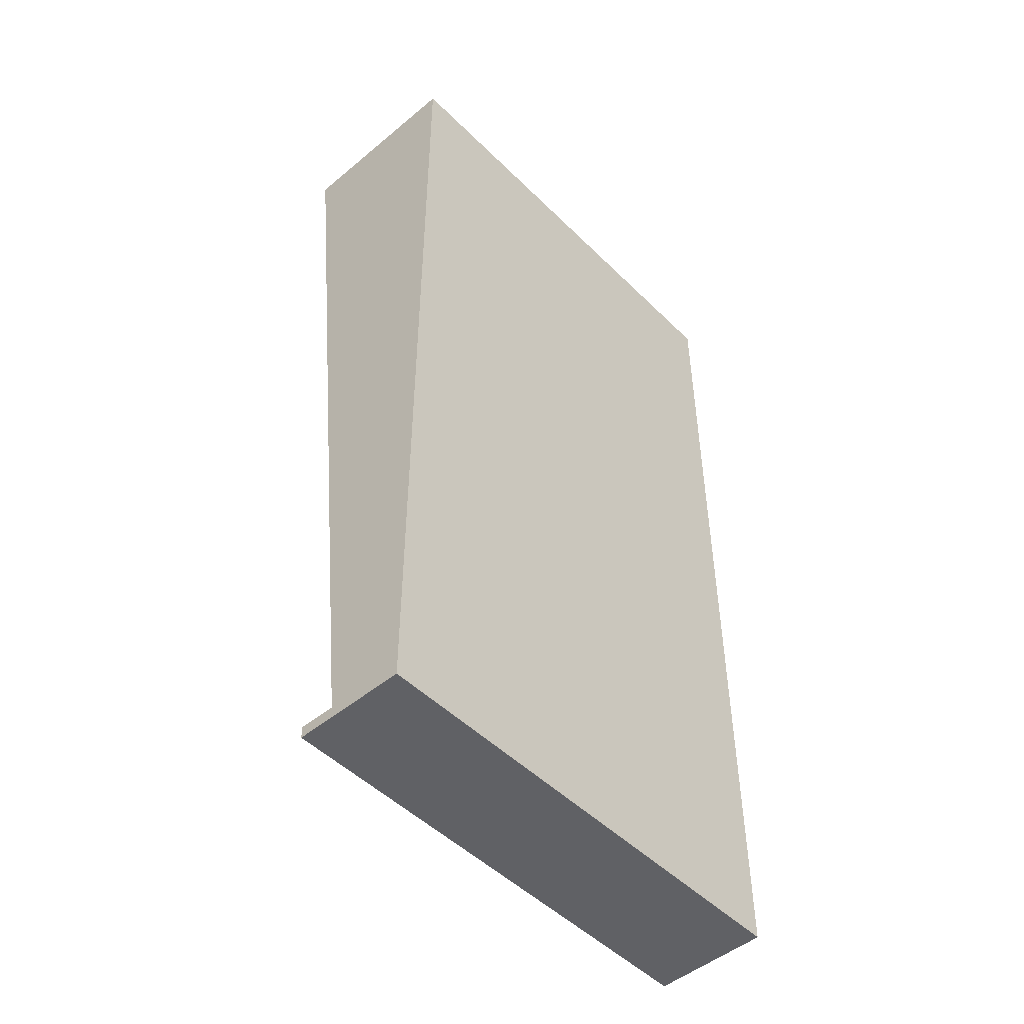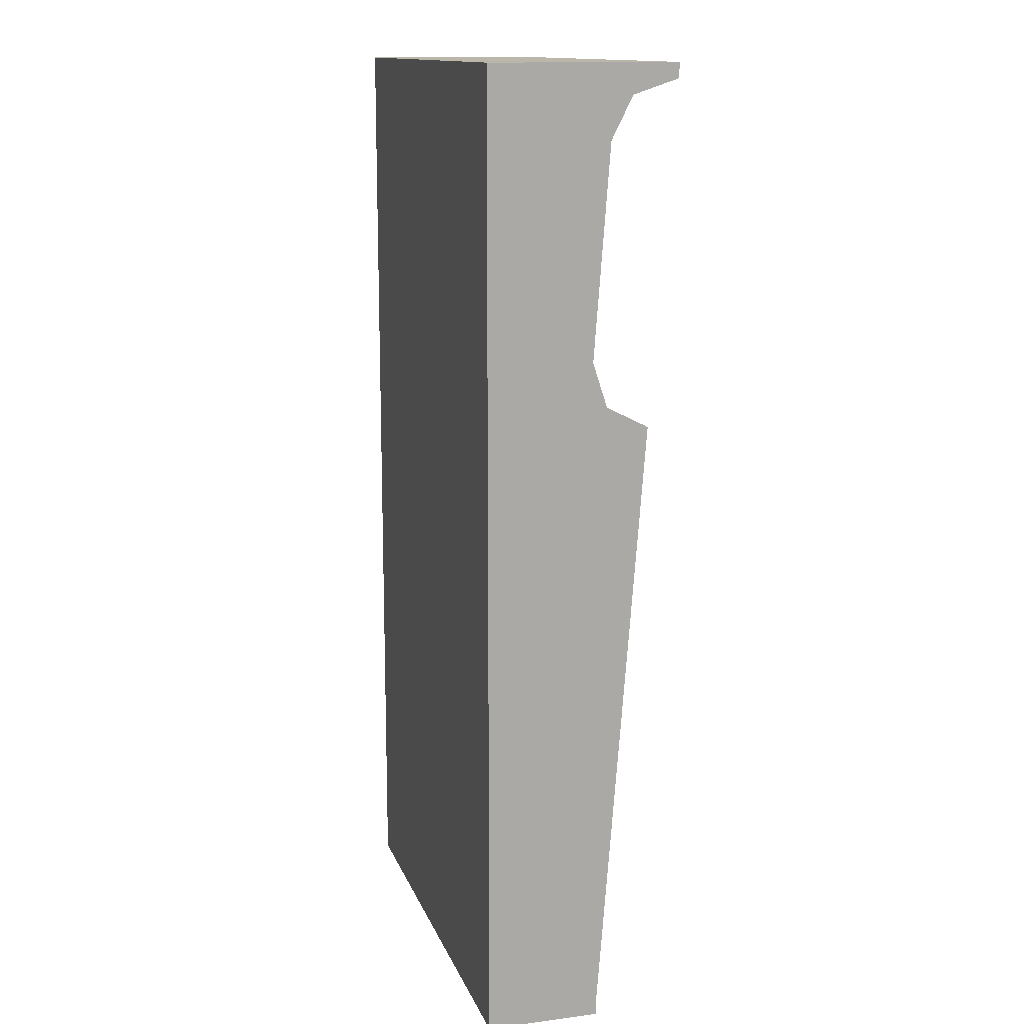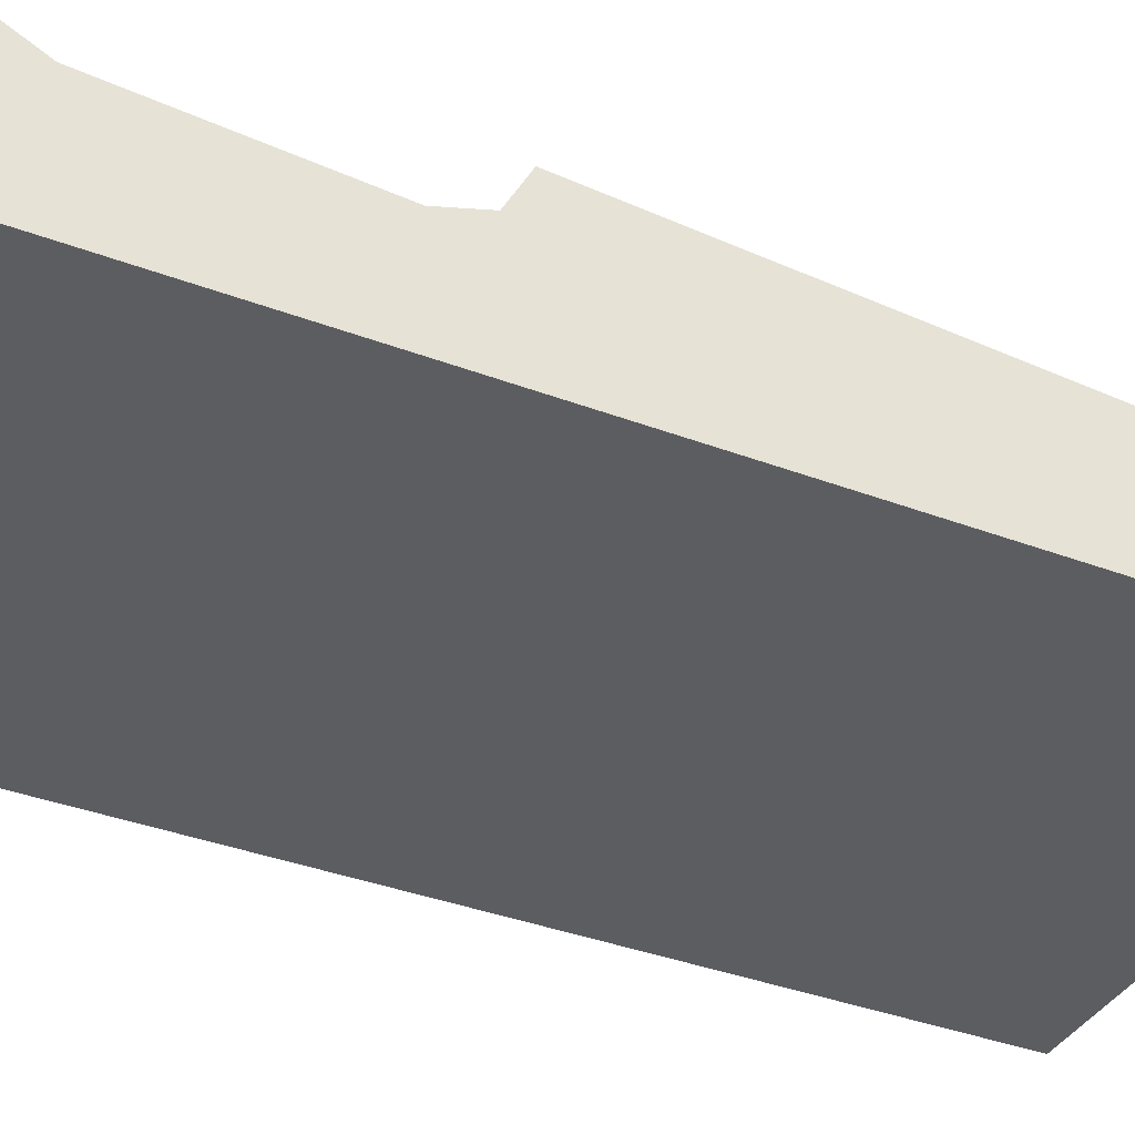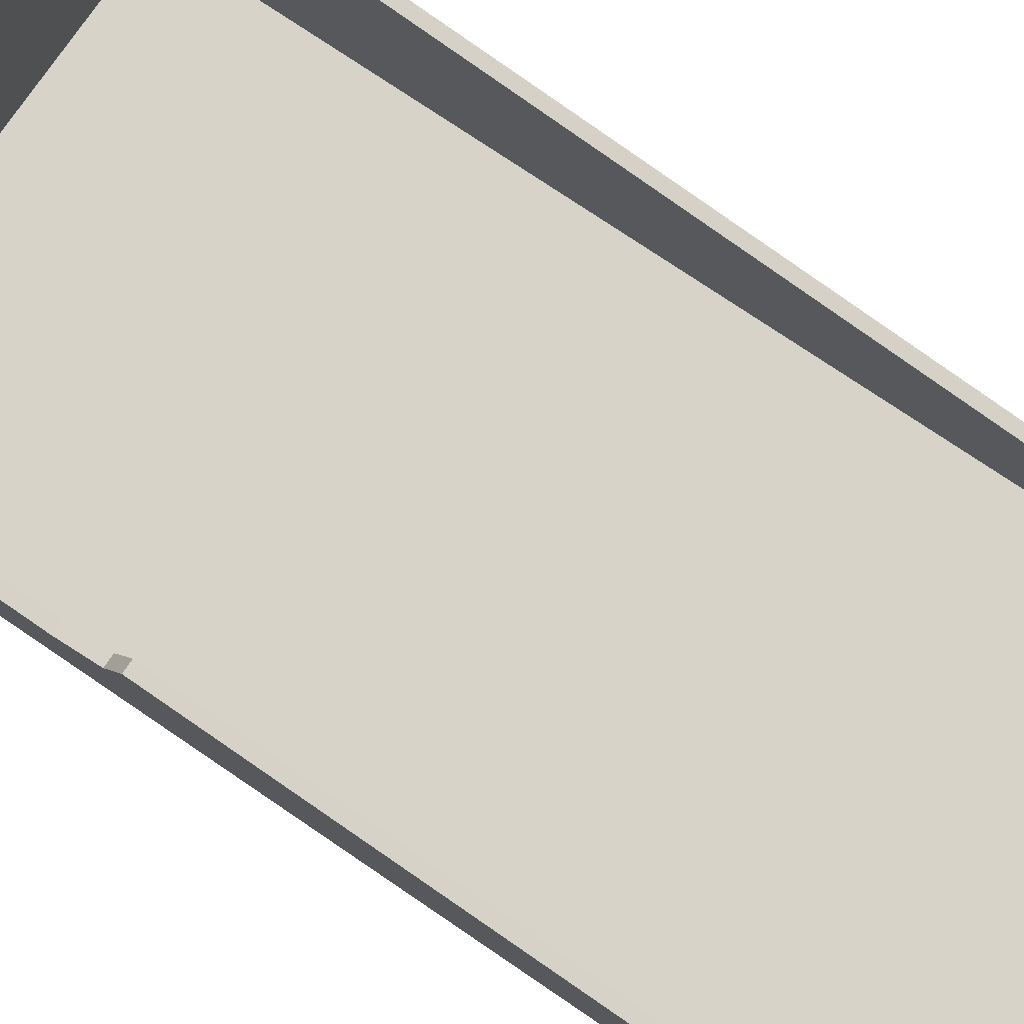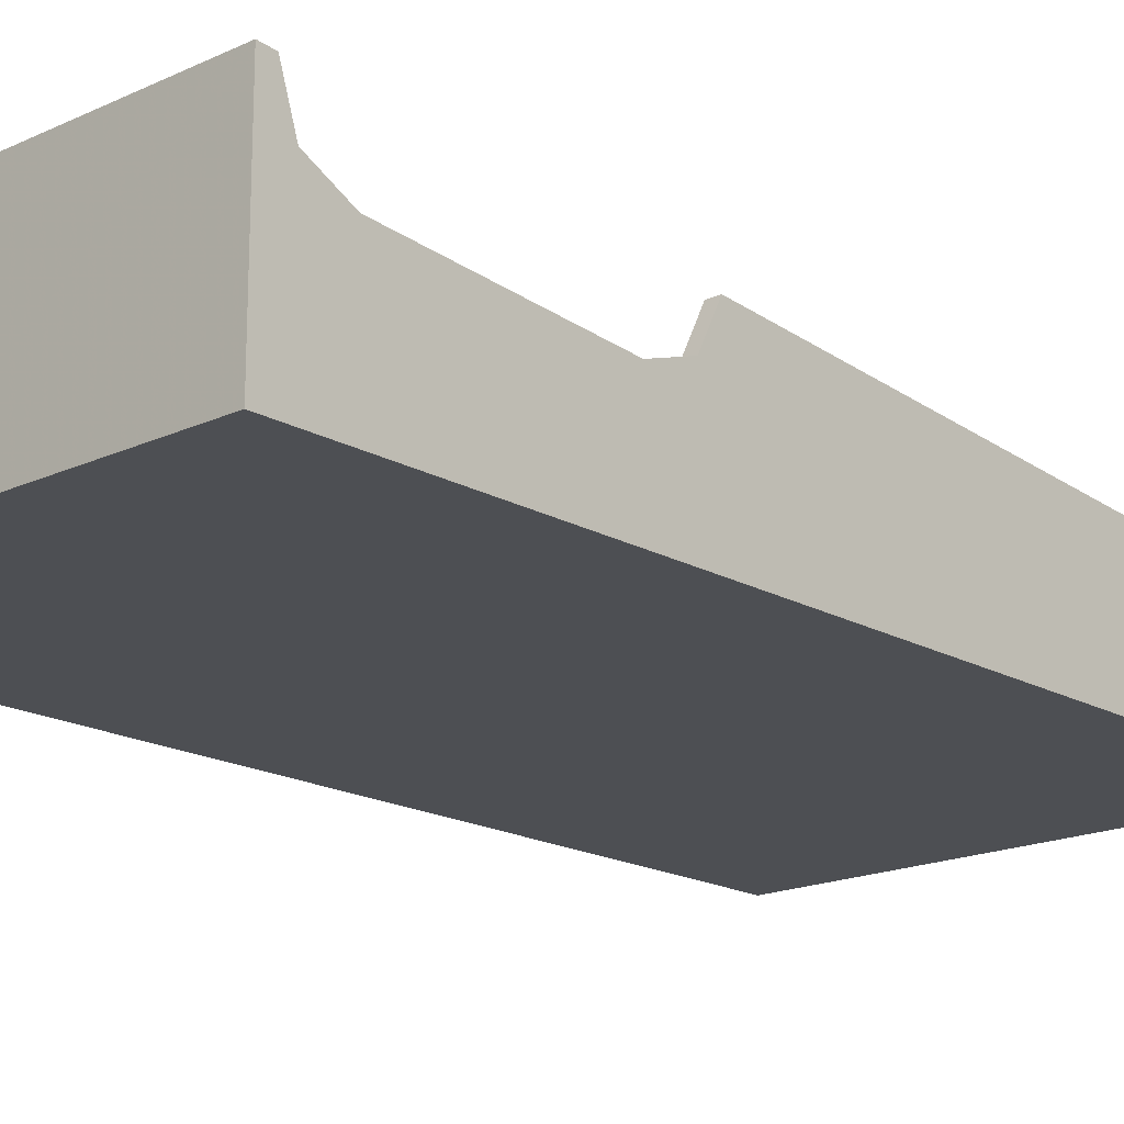
<metadata>
{"format":"obj","ext":"obj","renderer":"f3d","projection":"perspective","resolution":1024,"background":"white","views":[{"elev":-49.2,"azim":-47.3,"up":"+Z"},{"elev":13.8,"azim":74.0,"up":"+Z"},{"elev":-37.1,"azim":64.0,"up":"+Y"},{"elev":76.3,"azim":124.1,"up":"+Y"},{"elev":-17.8,"azim":42.2,"up":"+Y"}]}
</metadata>
<code>
v 1.9 -0.7199 -2.825
v 1.9 -0.5139 -0.0859
v 1.9 -1.45 -0.1
v 2 -0.7199 -2.825
v 2 -0.561 -2.688
v 2 -0.6819 -2.321
v 2 -0.7199 -2.825
v 2 -0.2153 -2.863
v 2 -0.561 -2.688
v 2 -0.561 -2.688
v 2 -0.6819 -2.321
v 1.9 -0.6819 -2.321
v 1.9 -0.561 -2.688
v 2 -0.2153 -2.863
v 2 -0.561 -2.688
v 1.9 -0.561 -2.688
v 1.9 -0.2153 -2.863
v 2 -0.5139 -0.08591
v 2 -0.3772 -0.2448
v 2 -0.009309 -0.1239
v 2 -0.5139 -0.08591
v 2 -0.5518 -0.5905
v 2 -0.3772 -0.2448
v 2 -0.3772 -0.2448
v 2 -0.009309 -0.1239
v 1.9 -0.009309 -0.1239
v 1.9 -0.3772 -0.2448
v 2 -0.5518 -0.5905
v 2 -0.3772 -0.2448
v 1.9 -0.3772 -0.2448
v 1.9 -0.5518 -0.5905
v 2 -0.7199 -2.825
v 2 -0.6 -7.9
v 2 -1.55 -8
v 2 -1.55 0
v -2 -1.55 -7.9
v -2 -1.55 -8
v -2 -0.6 -8
v -2 -0.6 -7.9
v -1.9 -0.9 -7.9
v -2 -0.9 -7.9
v -2 -0.6 -7.9
v -1.9 -0.6 -7.9
v -2 -1.55 0
v -2 -1.55 -7.9
v -2 -0.9 -7.9
v -2 0 0
v 1.9 -1.45 -7.9
v 1.9 -0.6 -7.9
v 1.9 -0.7199 -2.825
v 1.9 -1.45 -0.1
v 1.9 -0.7199 -2.825
v 1.9 -0.561 -2.688
v 1.9 -0.6819 -2.321
v 1.9 -0.7199 -2.825
v 1.9 -0.2153 -2.863
v 1.9 -0.561 -2.688
v 1.9 -0.5139 -0.08591
v 1.9 -0.3772 -0.2448
v 1.9 -0.009309 -0.1239
v 1.9 -0.5139 -0.08591
v 1.9 -0.5518 -0.5905
v 1.9 -0.3772 -0.2448
v 1.9 -0.7199 -2.825
v 1.9 -0.6 -7.9
v 1.9 -0.2153 -2.863
v -1.9 -0.9 -7.9
v -1.9 -1.45 -7.9
v -1.9 -1.45 -0.1
v -1.9 -0.007498 -0.1
v 2 -0.2153 -2.863
v 2 -0.6 -7.9
v 2 -0.7199 -2.825
v 2 -1.55 -8
v 2 -0.6 -7.9
v 2 -0.6 -8
v 2 -0.5139 -0.0859
v 2 -1.555 0
v 2 0 0
v 2 -0.00931 -0.1238
v 1.9 -0.00931 -0.1238
v 1.9 -0.006915 -0.1
v 1.9 -0.5139 -0.0859
v 2 -1.55 0
v 2 -0.5139 -0.0859
v 2 -0.7199 -2.825
v -1.9 -1.45 -7.9
v 1.9 -1.45 -7.9
v 1.9 -1.45 -0.1
v -1.9 -1.45 -0.1
v 1.9 -0.2153 -2.863
v 1.9 -0.6 -7.9
v 2 -0.6 -7.9
v 2 -0.2153 -2.863
v -1.9 0 0
v -2 0 0
v -2 -0.9 -7.9
v -1.9 -0.9 -7.9
v 2 -0.5518 -0.5905
v 1.9 -0.5518 -0.5905
v 1.9 -0.6819 -2.321
v 2 -0.6819 -2.321
v -1.9 0 0
v -1.9 -0.007498 -0.09972
v 1.9 -0.007498 -0.09972
v 1.9 0 0
v 2 -0.6 -8
v 2 -0.6 -7.9
v -2 -0.6 -7.9
v -2 -0.6 -8
v 1.9 0 0
v 1.9 -0.00931 -0.1238
v 2 -0.00931 -0.1238
v 2 0 0
v -1.9 -0.6 -7.9
v 1.9 -0.6 -7.9
v 1.9 -1.45 -7.9
v -1.9 -1.45 -7.9
v -1.9 -0.006915 -0.1
v -1.9 -1.45 -0.1
v 1.9 -1.45 -0.1
v 1.9 -0.006915 -0.1
v 2 -1.55 0
v -2 -1.55 0
v -2 0 0
v 2 0 0
v -2 -1.55 -8
v 2 -1.55 -8
v 2 -0.6 -8
v -2 -0.6 -8
v -2 -1.55 0
v -1.538 -1.55 -0.335
v 1.07 -1.55 -0.335
v 2 -1.55 0
v -1.538 -1.55 -4.157
v -1.538 -1.55 -0.335
v -2 -1.55 0
v -2 -1.55 -8
v -1.538 -1.55 -4.157
v -2 -1.55 -8
v 2 -1.55 -8
v 1.07 -1.55 -4.157
v 2 -1.55 -8
v 2 -1.55 0
v 1.07 -1.55 -0.335
v 1.07 -1.55 -4.157
v -1.538 -1.55 -4.157
v -1.225 -1.55 -3.255
v -1.225 -1.55 -1.272
v -1.538 -1.55 -0.335
v 0.7575 -1.55 -3.255
v 1.07 -1.55 -4.157
v 1.07 -1.55 -0.335
v 0.7575 -1.55 -1.272
v 0.7575 -1.55 -3.255
v -1.225 -1.55 -3.255
v -1.538 -1.55 -4.157
v 1.07 -1.55 -4.157
v 1.07 -1.55 -0.335
v -1.538 -1.55 -0.335
v -1.225 -1.55 -1.272
v 0.7575 -1.55 -1.272
v -0.3876 -1.55 -2.11
v -0.07995 -1.55 -2.418
v 0.6026 -1.55 -1.735
v 0.295 -1.55 -1.427
v 0.295 -1.55 -1.427
v 0.6026 -1.55 -1.735
v 0.7575 -1.55 -1.272
v -0.07995 -1.55 -2.418
v -0.3876 -1.55 -2.11
v -1.07 -1.55 -2.792
v -0.7625 -1.55 -3.1
v -0.7625 -1.55 -3.1
v -1.07 -1.55 -2.792
v -1.225 -1.55 -3.255
v 0.7575 -1.55 -1.272
v 0.1456 -1.55 -1.348
v 0.2619 -1.55 -1.405
v 0.0228 -1.55 -1.306
v 0.1456 -1.55 -1.348
v 0.7575 -1.55 -1.272
v -0.1044 -1.55 -1.281
v 0.0228 -1.55 -1.306
v 0.7575 -1.55 -1.272
v -0.2338 -1.55 -1.272
v -0.1044 -1.55 -1.281
v 0.7575 -1.55 -1.272
v -0.3631 -1.55 -1.281
v -0.2338 -1.55 -1.272
v -1.225 -1.55 -1.272
v -0.4903 -1.55 -1.306
v -0.3631 -1.55 -1.281
v -1.225 -1.55 -1.272
v -0.6131 -1.55 -1.348
v -0.4903 -1.55 -1.306
v -1.225 -1.55 -1.272
v -0.7294 -1.55 -1.405
v -0.6131 -1.55 -1.348
v -1.225 -1.55 -1.272
v -0.8372 -1.55 -1.477
v -0.7294 -1.55 -1.405
v -1.225 -1.55 -1.272
v -0.9346 -1.55 -1.563
v -0.8372 -1.55 -1.477
v -1.225 -1.55 -1.272
v 0.2619 -1.55 -1.405
v 0.295 -1.55 -1.427
v 0.7575 -1.55 -1.272
v -0.3876 -1.55 -2.11
v 0.295 -1.55 -1.427
v 0.2619 -1.55 -1.405
v 0.1456 -1.55 -1.348
v -0.3876 -1.55 -2.11
v 0.1456 -1.55 -1.348
v 0.0228 -1.55 -1.306
v -0.1044 -1.55 -1.281
v -0.3876 -1.55 -2.11
v -0.1044 -1.55 -1.281
v -0.2338 -1.55 -1.272
v -0.3631 -1.55 -1.281
v -0.3876 -1.55 -2.11
v -0.3631 -1.55 -1.281
v -0.4903 -1.55 -1.306
v -0.6131 -1.55 -1.348
v -0.3876 -1.55 -2.11
v -0.6131 -1.55 -1.348
v -0.7294 -1.55 -1.405
v -0.8372 -1.55 -1.477
v -0.3876 -1.55 -2.11
v -0.8372 -1.55 -1.477
v -0.9346 -1.55 -1.563
v -1.02 -1.55 -1.66
v 0.6246 -1.55 -1.768
v 0.6821 -1.55 -1.884
v 0.7575 -1.55 -1.272
v 0.7575 -1.55 -1.272
v 0.6821 -1.55 -1.884
v 0.7237 -1.55 -2.007
v 0.7575 -1.55 -1.272
v 0.7237 -1.55 -2.007
v 0.749 -1.55 -2.134
v 0.7575 -1.55 -1.272
v 0.749 -1.55 -2.134
v 0.7575 -1.55 -2.264
v 0.7575 -1.55 -3.255
v 0.7575 -1.55 -2.264
v 0.749 -1.55 -2.393
v 0.7575 -1.55 -3.255
v 0.749 -1.55 -2.393
v 0.7237 -1.55 -2.52
v 0.7575 -1.55 -3.255
v 0.7237 -1.55 -2.52
v 0.6821 -1.55 -2.643
v 0.7575 -1.55 -3.255
v 0.6821 -1.55 -2.643
v 0.6246 -1.55 -2.759
v 0.7575 -1.55 -3.255
v 0.6246 -1.55 -2.759
v 0.5527 -1.55 -2.867
v 0.7575 -1.55 -3.255
v 0.5527 -1.55 -2.867
v 0.4671 -1.55 -2.965
v 0.7575 -1.55 -1.272
v 0.6025 -1.55 -1.735
v 0.6246 -1.55 -1.768
v 0.6246 -1.55 -1.768
v 0.6025 -1.55 -1.735
v -0.07995 -1.55 -2.418
v 0.6821 -1.55 -1.884
v 0.7237 -1.55 -2.007
v 0.6821 -1.55 -1.884
v -0.07995 -1.55 -2.418
v 0.749 -1.55 -2.134
v 0.7575 -1.55 -2.264
v 0.749 -1.55 -2.134
v -0.07995 -1.55 -2.418
v 0.749 -1.55 -2.393
v 0.7237 -1.55 -2.52
v 0.749 -1.55 -2.393
v -0.07995 -1.55 -2.418
v 0.6821 -1.55 -2.643
v 0.6246 -1.55 -2.759
v 0.6821 -1.55 -2.643
v -0.07995 -1.55 -2.418
v 0.5527 -1.55 -2.867
v 0.4671 -1.55 -2.965
v 0.5527 -1.55 -2.867
v -0.07995 -1.55 -2.418
v 0.3697 -1.55 -3.05
v -1.225 -1.55 -3.255
v -0.6131 -1.55 -3.18
v -0.7294 -1.55 -3.122
v -0.4903 -1.55 -3.221
v -0.6131 -1.55 -3.18
v -1.225 -1.55 -3.255
v -0.3631 -1.55 -3.247
v -0.4903 -1.55 -3.221
v -1.225 -1.55 -3.255
v -0.2338 -1.55 -3.255
v -0.3631 -1.55 -3.247
v -1.225 -1.55 -3.255
v -0.1044 -1.55 -3.247
v -0.2338 -1.55 -3.255
v 0.7575 -1.55 -3.255
v 0.0228 -1.55 -3.221
v -0.1044 -1.55 -3.247
v 0.7575 -1.55 -3.255
v 0.1456 -1.55 -3.18
v 0.0228 -1.55 -3.221
v 0.7575 -1.55 -3.255
v 0.2619 -1.55 -3.122
v 0.1456 -1.55 -3.18
v 0.7575 -1.55 -3.255
v 0.3697 -1.55 -3.05
v 0.2619 -1.55 -3.122
v 0.7575 -1.55 -3.255
v 0.4671 -1.55 -2.965
v 0.3697 -1.55 -3.05
v 0.7575 -1.55 -3.255
v -0.7294 -1.55 -3.122
v -0.7625 -1.55 -3.1
v -1.225 -1.55 -3.255
v -0.07995 -1.55 -2.418
v -0.7625 -1.55 -3.1
v -0.7294 -1.55 -3.122
v -0.6131 -1.55 -3.18
v -0.07995 -1.55 -2.418
v -0.6131 -1.55 -3.18
v -0.4903 -1.55 -3.221
v -0.3631 -1.55 -3.247
v -0.07995 -1.55 -2.418
v -0.3631 -1.55 -3.247
v -0.2338 -1.55 -3.255
v -0.1044 -1.55 -3.247
v -0.07995 -1.55 -2.418
v -0.1044 -1.55 -3.247
v 0.0228 -1.55 -3.221
v 0.1456 -1.55 -3.18
v -0.07995 -1.55 -2.418
v 0.1456 -1.55 -3.18
v 0.2619 -1.55 -3.122
v 0.3697 -1.55 -3.05
v -1.092 -1.55 -2.759
v -1.15 -1.55 -2.643
v -1.225 -1.55 -3.255
v -1.225 -1.55 -3.255
v -1.15 -1.55 -2.643
v -1.191 -1.55 -2.52
v -1.225 -1.55 -3.255
v -1.191 -1.55 -2.52
v -1.216 -1.55 -2.393
v -1.225 -1.55 -3.255
v -1.216 -1.55 -2.393
v -1.225 -1.55 -2.264
v -1.225 -1.55 -1.272
v -1.225 -1.55 -2.264
v -1.216 -1.55 -2.134
v -1.225 -1.55 -1.272
v -1.216 -1.55 -2.134
v -1.191 -1.55 -2.007
v -1.225 -1.55 -1.272
v -1.191 -1.55 -2.007
v -1.15 -1.55 -1.884
v -1.225 -1.55 -1.272
v -1.15 -1.55 -1.884
v -1.092 -1.55 -1.768
v -1.225 -1.55 -1.272
v -1.092 -1.55 -1.768
v -1.02 -1.55 -1.66
v -1.225 -1.55 -1.272
v -1.02 -1.55 -1.66
v -0.9346 -1.55 -1.563
v -1.225 -1.55 -3.255
v -1.07 -1.55 -2.793
v -1.092 -1.55 -2.759
v -1.092 -1.55 -2.759
v -1.07 -1.55 -2.793
v -0.3875 -1.55 -2.11
v -1.15 -1.55 -2.643
v -1.191 -1.55 -2.52
v -1.15 -1.55 -2.643
v -0.3875 -1.55 -2.11
v -1.216 -1.55 -2.393
v -1.225 -1.55 -2.264
v -1.216 -1.55 -2.393
v -0.3875 -1.55 -2.11
v -1.216 -1.55 -2.134
v -1.191 -1.55 -2.007
v -1.216 -1.55 -2.134
v -0.3875 -1.55 -2.11
v -1.15 -1.55 -1.884
v -1.092 -1.55 -1.768
v -1.15 -1.55 -1.884
v -0.3875 -1.55 -2.11
v -1.02 -1.55 -1.66
g mesh7715901
f 1 3 2
g mesh7715902
f 4 5 6
f 7 8 9
g mesh7715906
f 10 12 11
f 12 10 13
f 14 16 15
f 16 14 17
g mesh7715908
f 18 19 20
f 21 22 23
g mesh7715912
f 24 26 25
f 26 24 27
f 28 30 29
f 30 28 31
f 32 34 33
f 34 32 35
f 36 38 37
f 38 36 39
f 40 42 41
f 42 40 43
f 44 46 45
f 46 44 47
f 48 50 49
f 50 48 51
g mesh7715914
f 52 54 53
f 55 57 56
g mesh7715916
f 58 60 59
f 61 63 62
f 64 66 65
f 67 69 68
f 69 67 70
f 71 73 72
f 74 76 75
f 77 79 78
f 79 77 80
f 81 83 82
f 84 86 85
f 87 89 88
f 89 87 90
f 91 93 92
f 93 91 94
f 95 97 96
f 97 95 98
f 99 101 100
f 101 99 102
f 103 105 104
f 105 103 106
f 107 109 108
f 109 107 110
f 111 113 112
f 113 111 114
f 115 117 116
f 117 115 118
f 119 121 120
f 121 119 122
f 123 125 124
f 125 123 126
f 127 129 128
f 129 127 130
f 131 132 133
f 133 134 131
f 135 136 137
f 137 138 135
f 139 140 141
f 141 142 139
f 143 144 145
f 145 146 143
f 147 148 149
f 149 150 147
f 151 152 153
f 153 154 151
f 155 156 157
f 157 158 155
f 159 160 161
f 161 162 159
f 163 164 165
f 165 166 163
f 167 168 169
f 170 171 172
f 172 173 170
f 174 175 176
f 177 178 179
f 180 181 182
f 183 184 185
f 186 187 188
f 189 190 191
f 192 193 194
f 195 196 197
f 198 199 200
f 201 202 203
f 204 205 206
f 207 208 209
f 210 211 212
f 212 213 210
f 214 215 216
f 216 217 214
f 218 219 220
f 220 221 218
f 222 223 224
f 224 225 222
f 226 227 228
f 228 229 226
f 230 231 232
f 232 233 230
f 234 235 236
f 237 238 239
f 240 241 242
f 243 244 245
f 246 247 248
f 249 250 251
f 252 253 254
f 255 256 257
f 258 259 260
f 261 262 263
f 264 265 266
f 267 268 269
f 269 270 267
f 271 272 273
f 273 274 271
f 275 276 277
f 277 278 275
f 279 280 281
f 281 282 279
f 283 284 285
f 285 286 283
f 287 288 289
f 289 290 287
f 291 292 293
f 294 295 296
f 297 298 299
f 300 301 302
f 303 304 305
f 306 307 308
f 309 310 311
f 312 313 314
f 315 316 317
f 318 319 320
f 321 322 323
f 324 325 326
f 326 327 324
f 328 329 330
f 330 331 328
f 332 333 334
f 334 335 332
f 336 337 338
f 338 339 336
f 340 341 342
f 342 343 340
f 344 345 346
f 347 348 349
f 350 351 352
f 353 354 355
f 356 357 358
f 359 360 361
f 362 363 364
f 365 366 367
f 368 369 370
f 371 372 373
f 374 375 376
f 377 378 379
f 379 380 377
f 381 382 383
f 383 384 381
f 385 386 387
f 387 388 385
f 389 390 391
f 391 392 389
f 393 394 395
f 395 396 393

</code>
